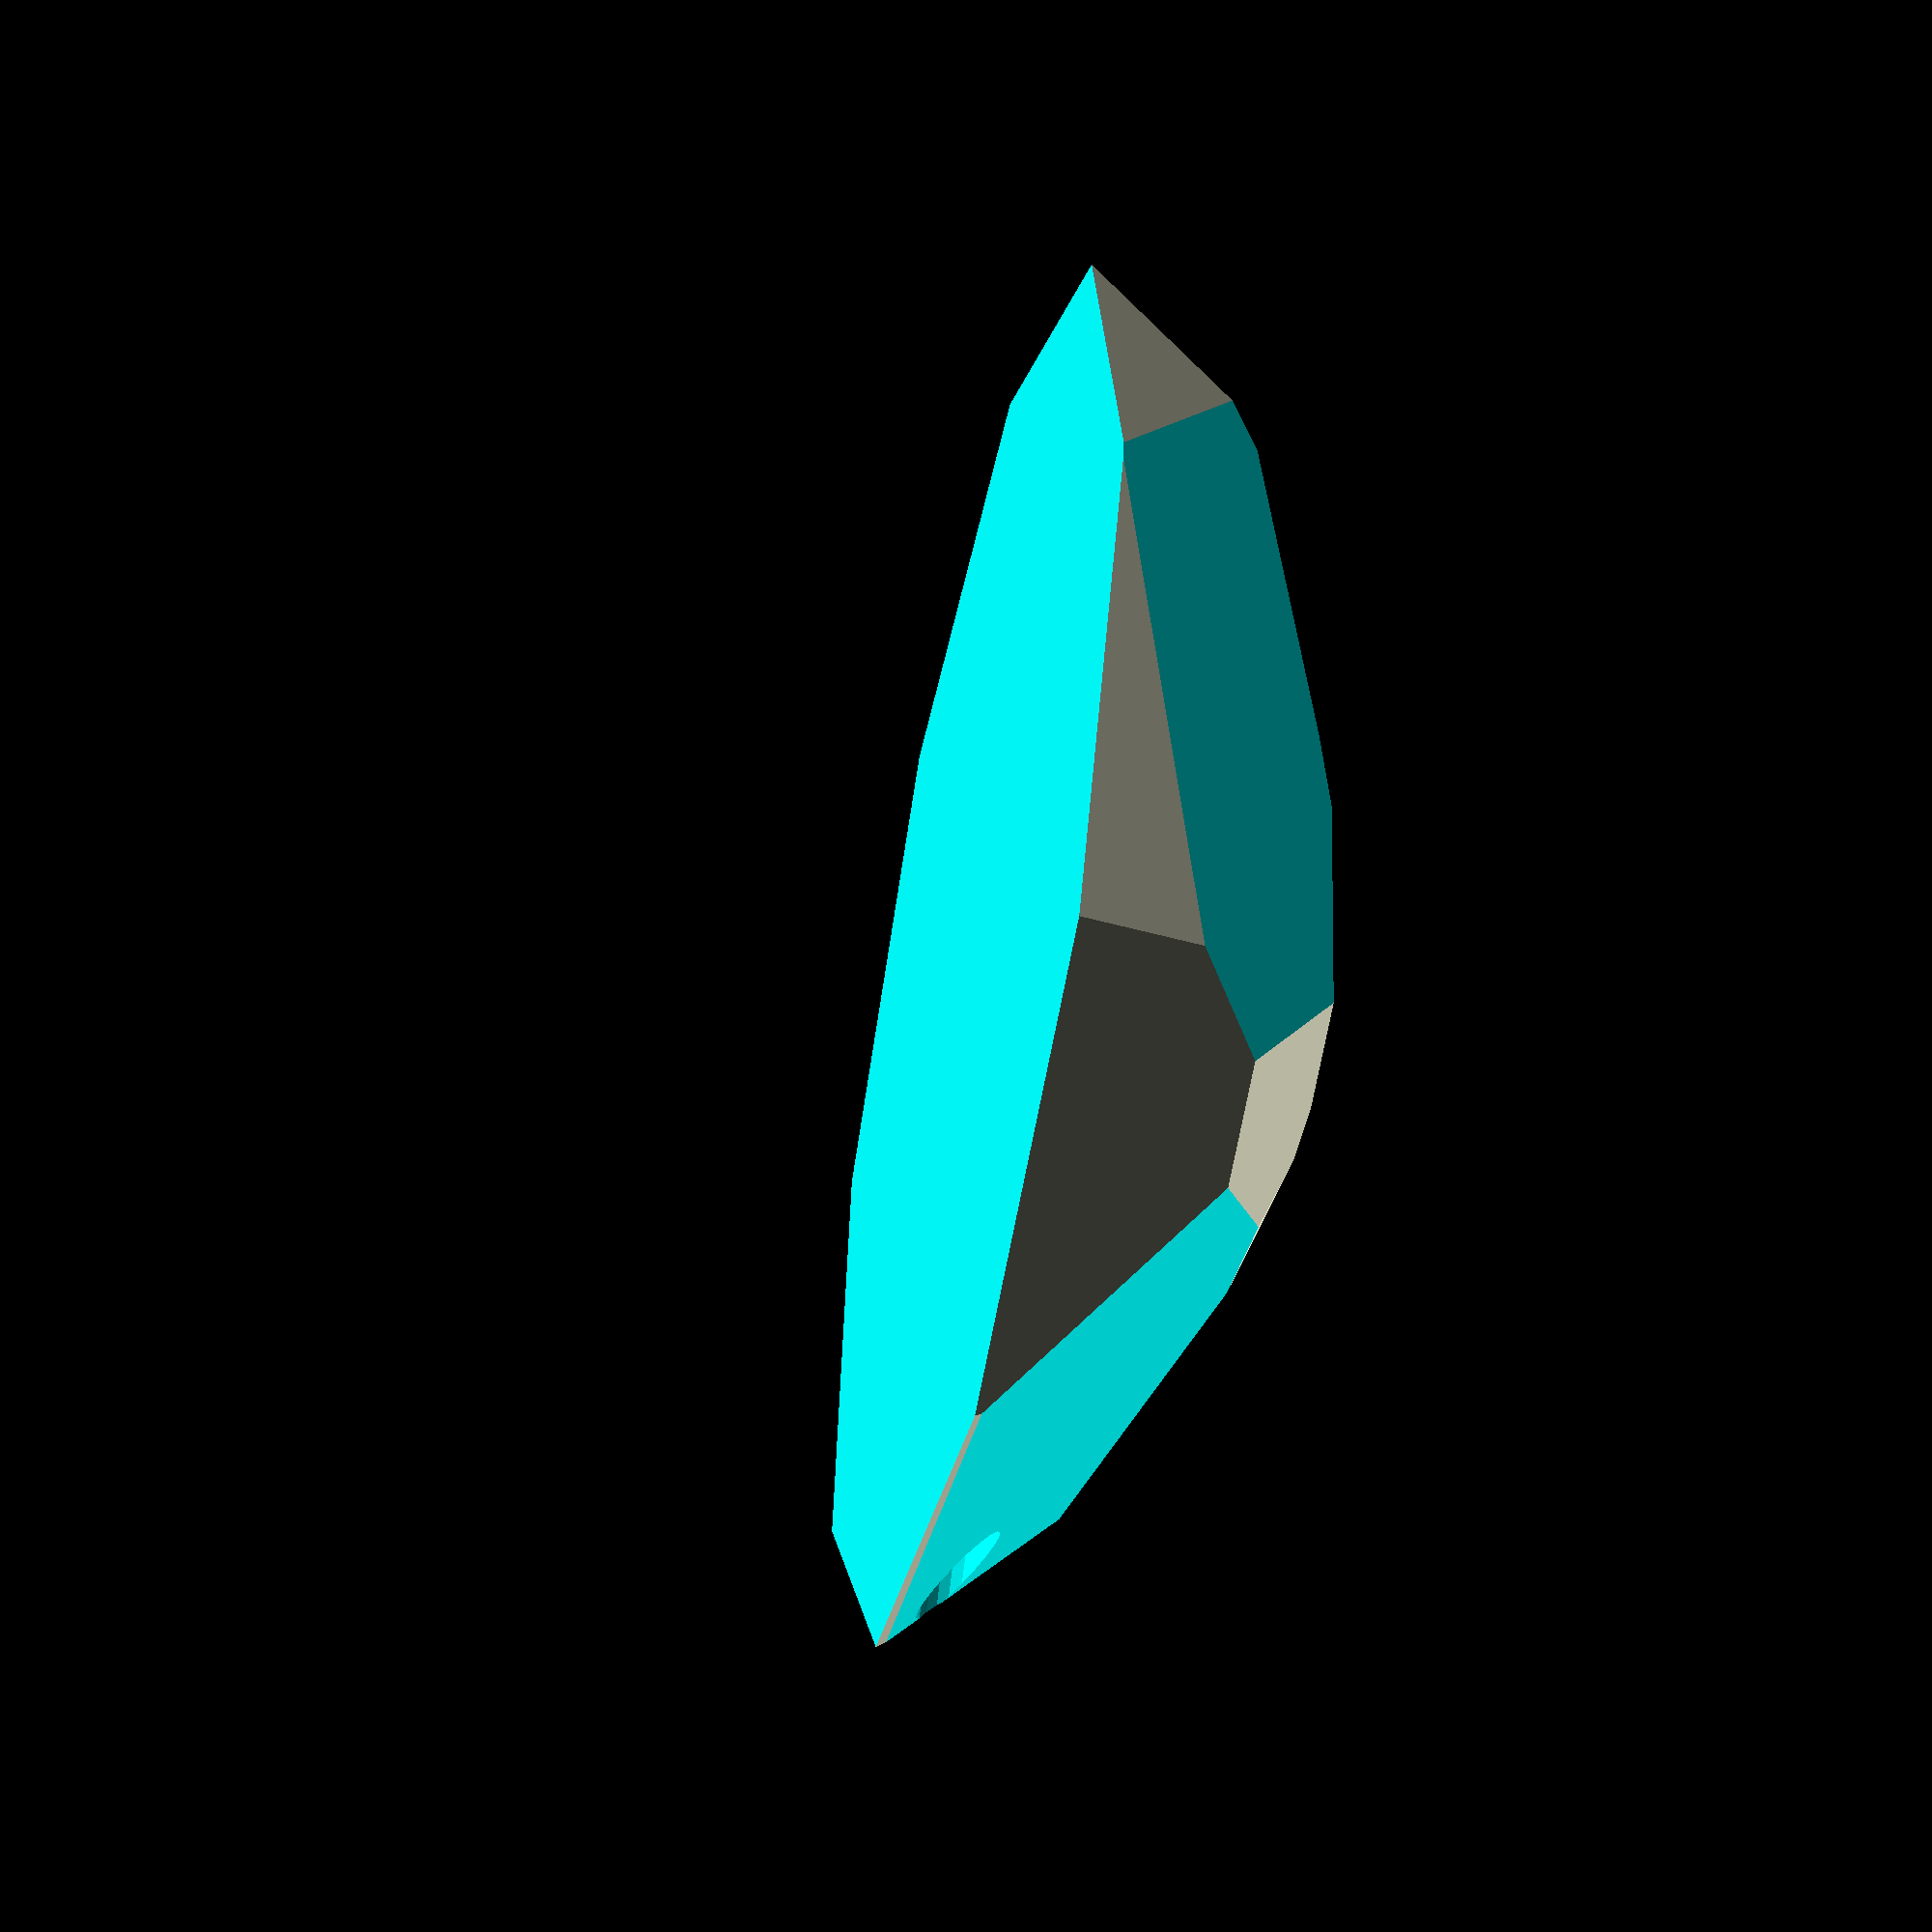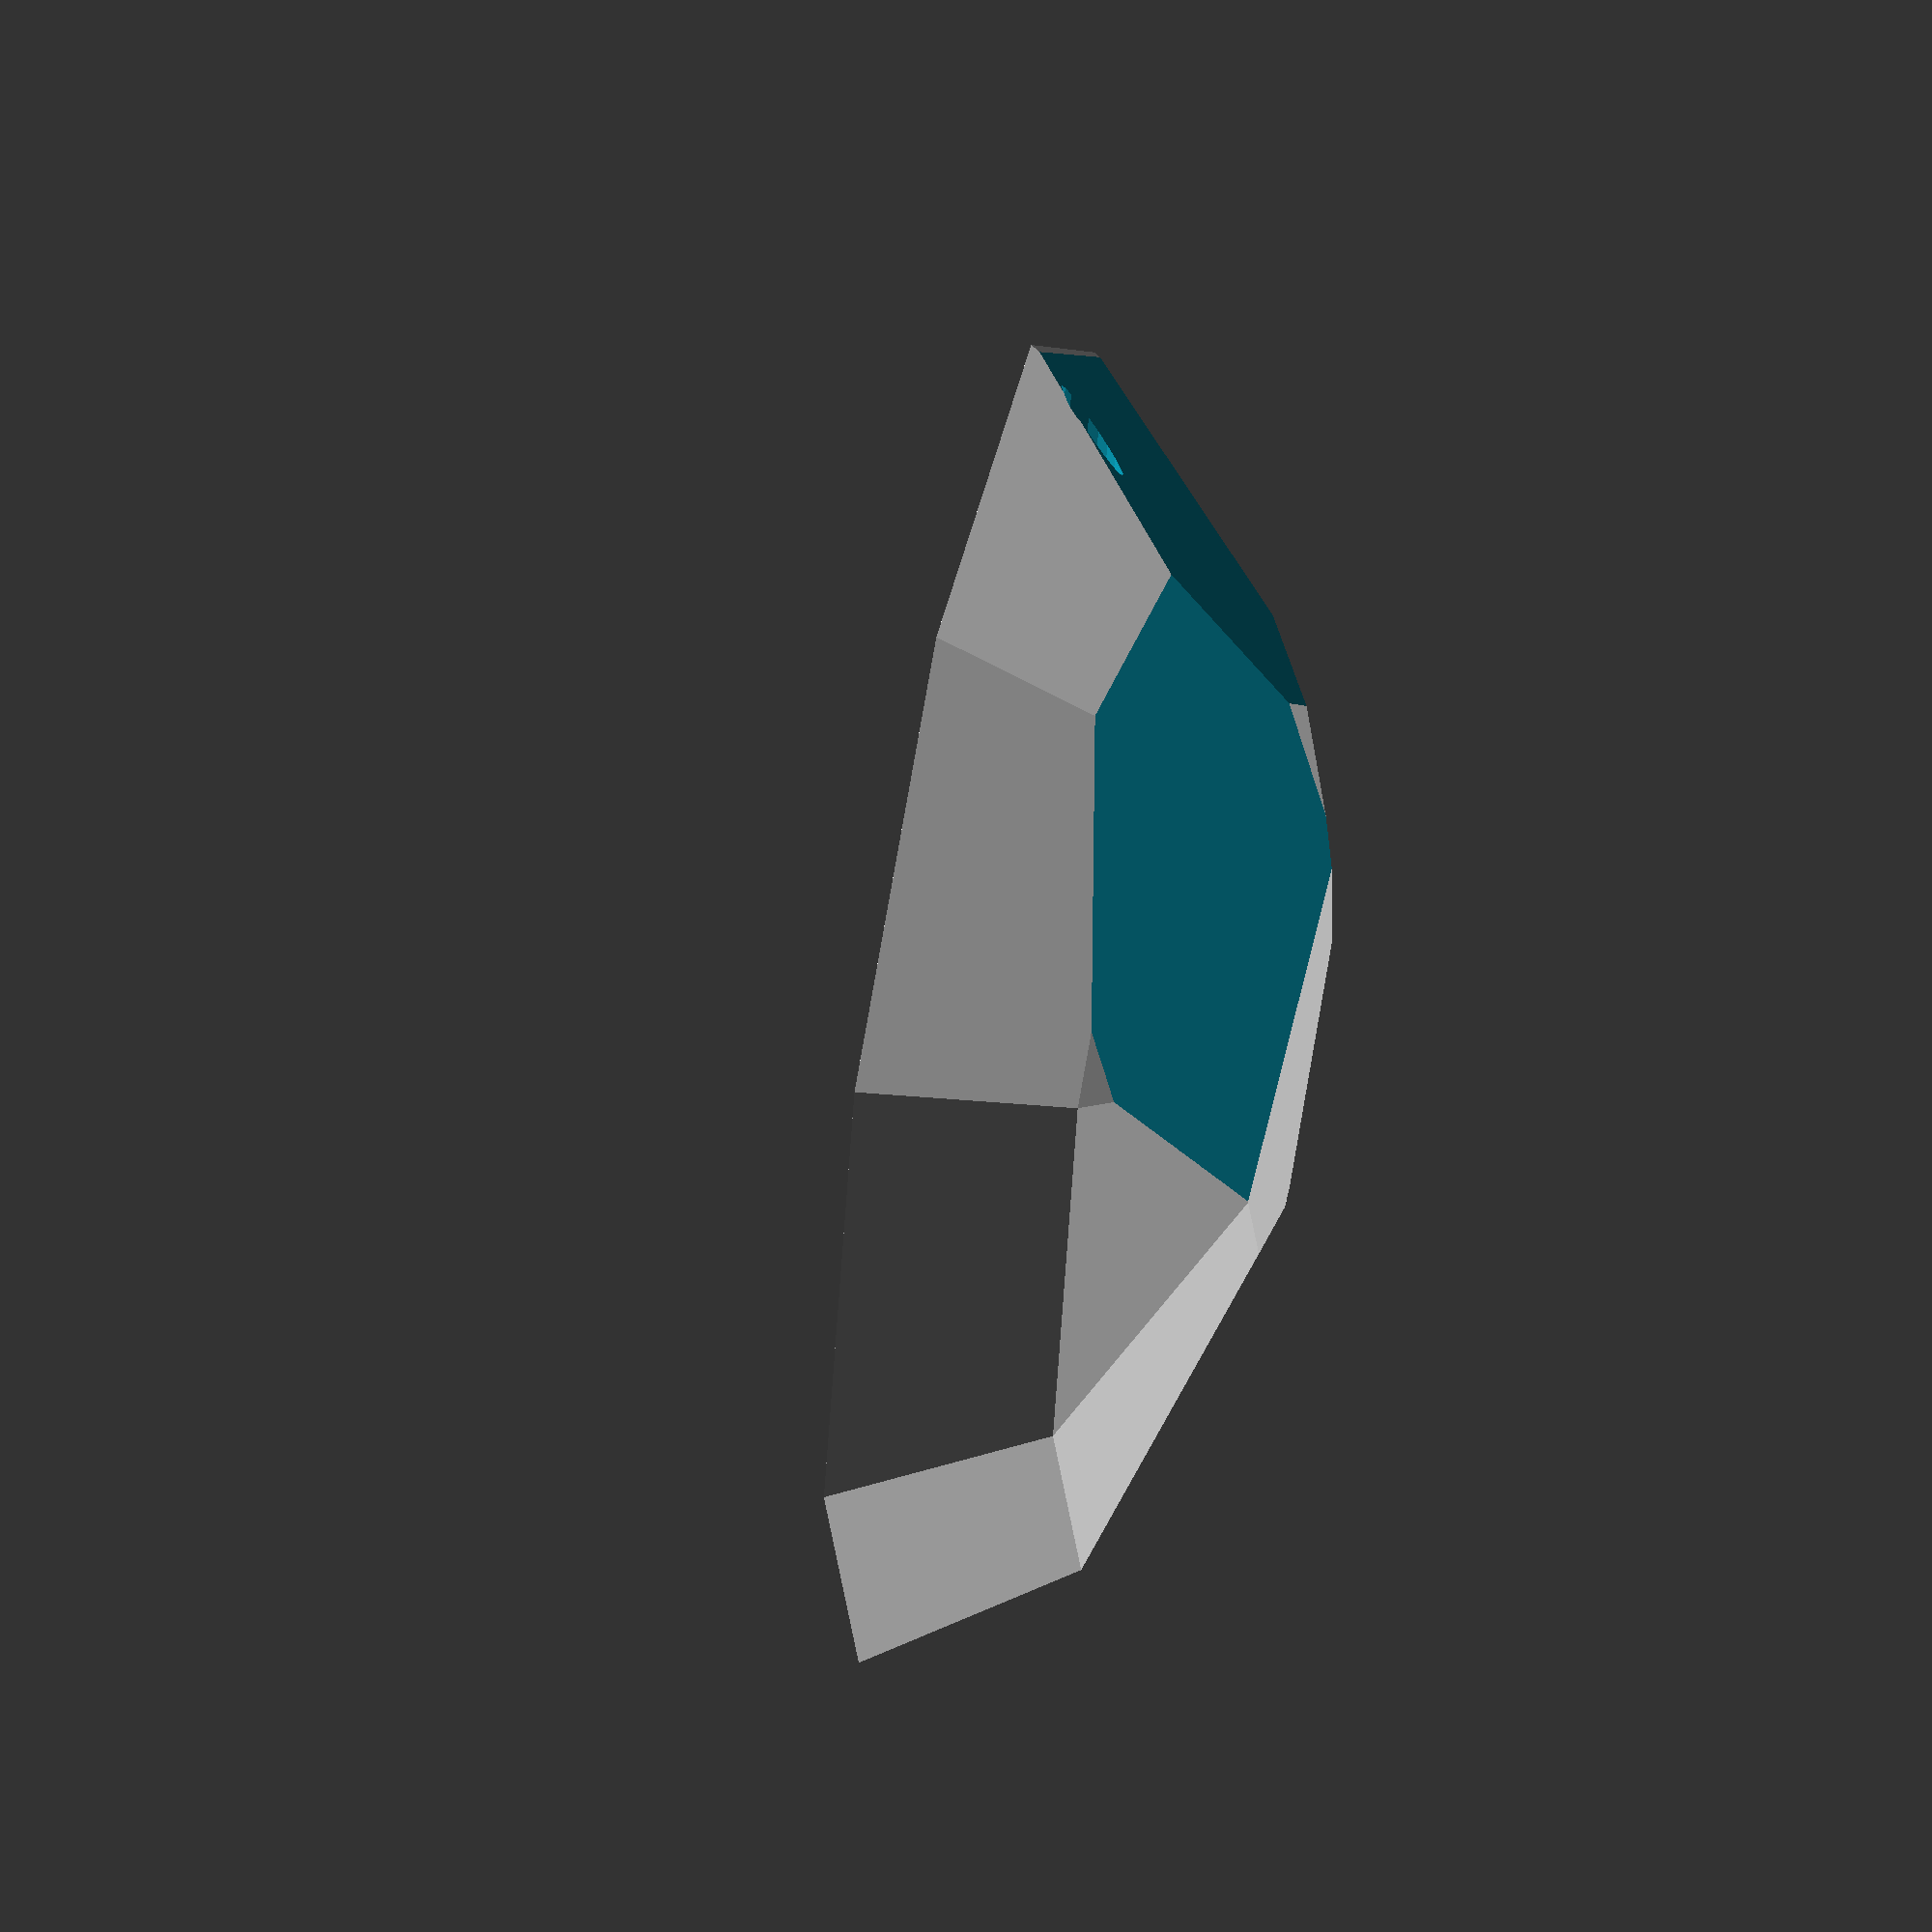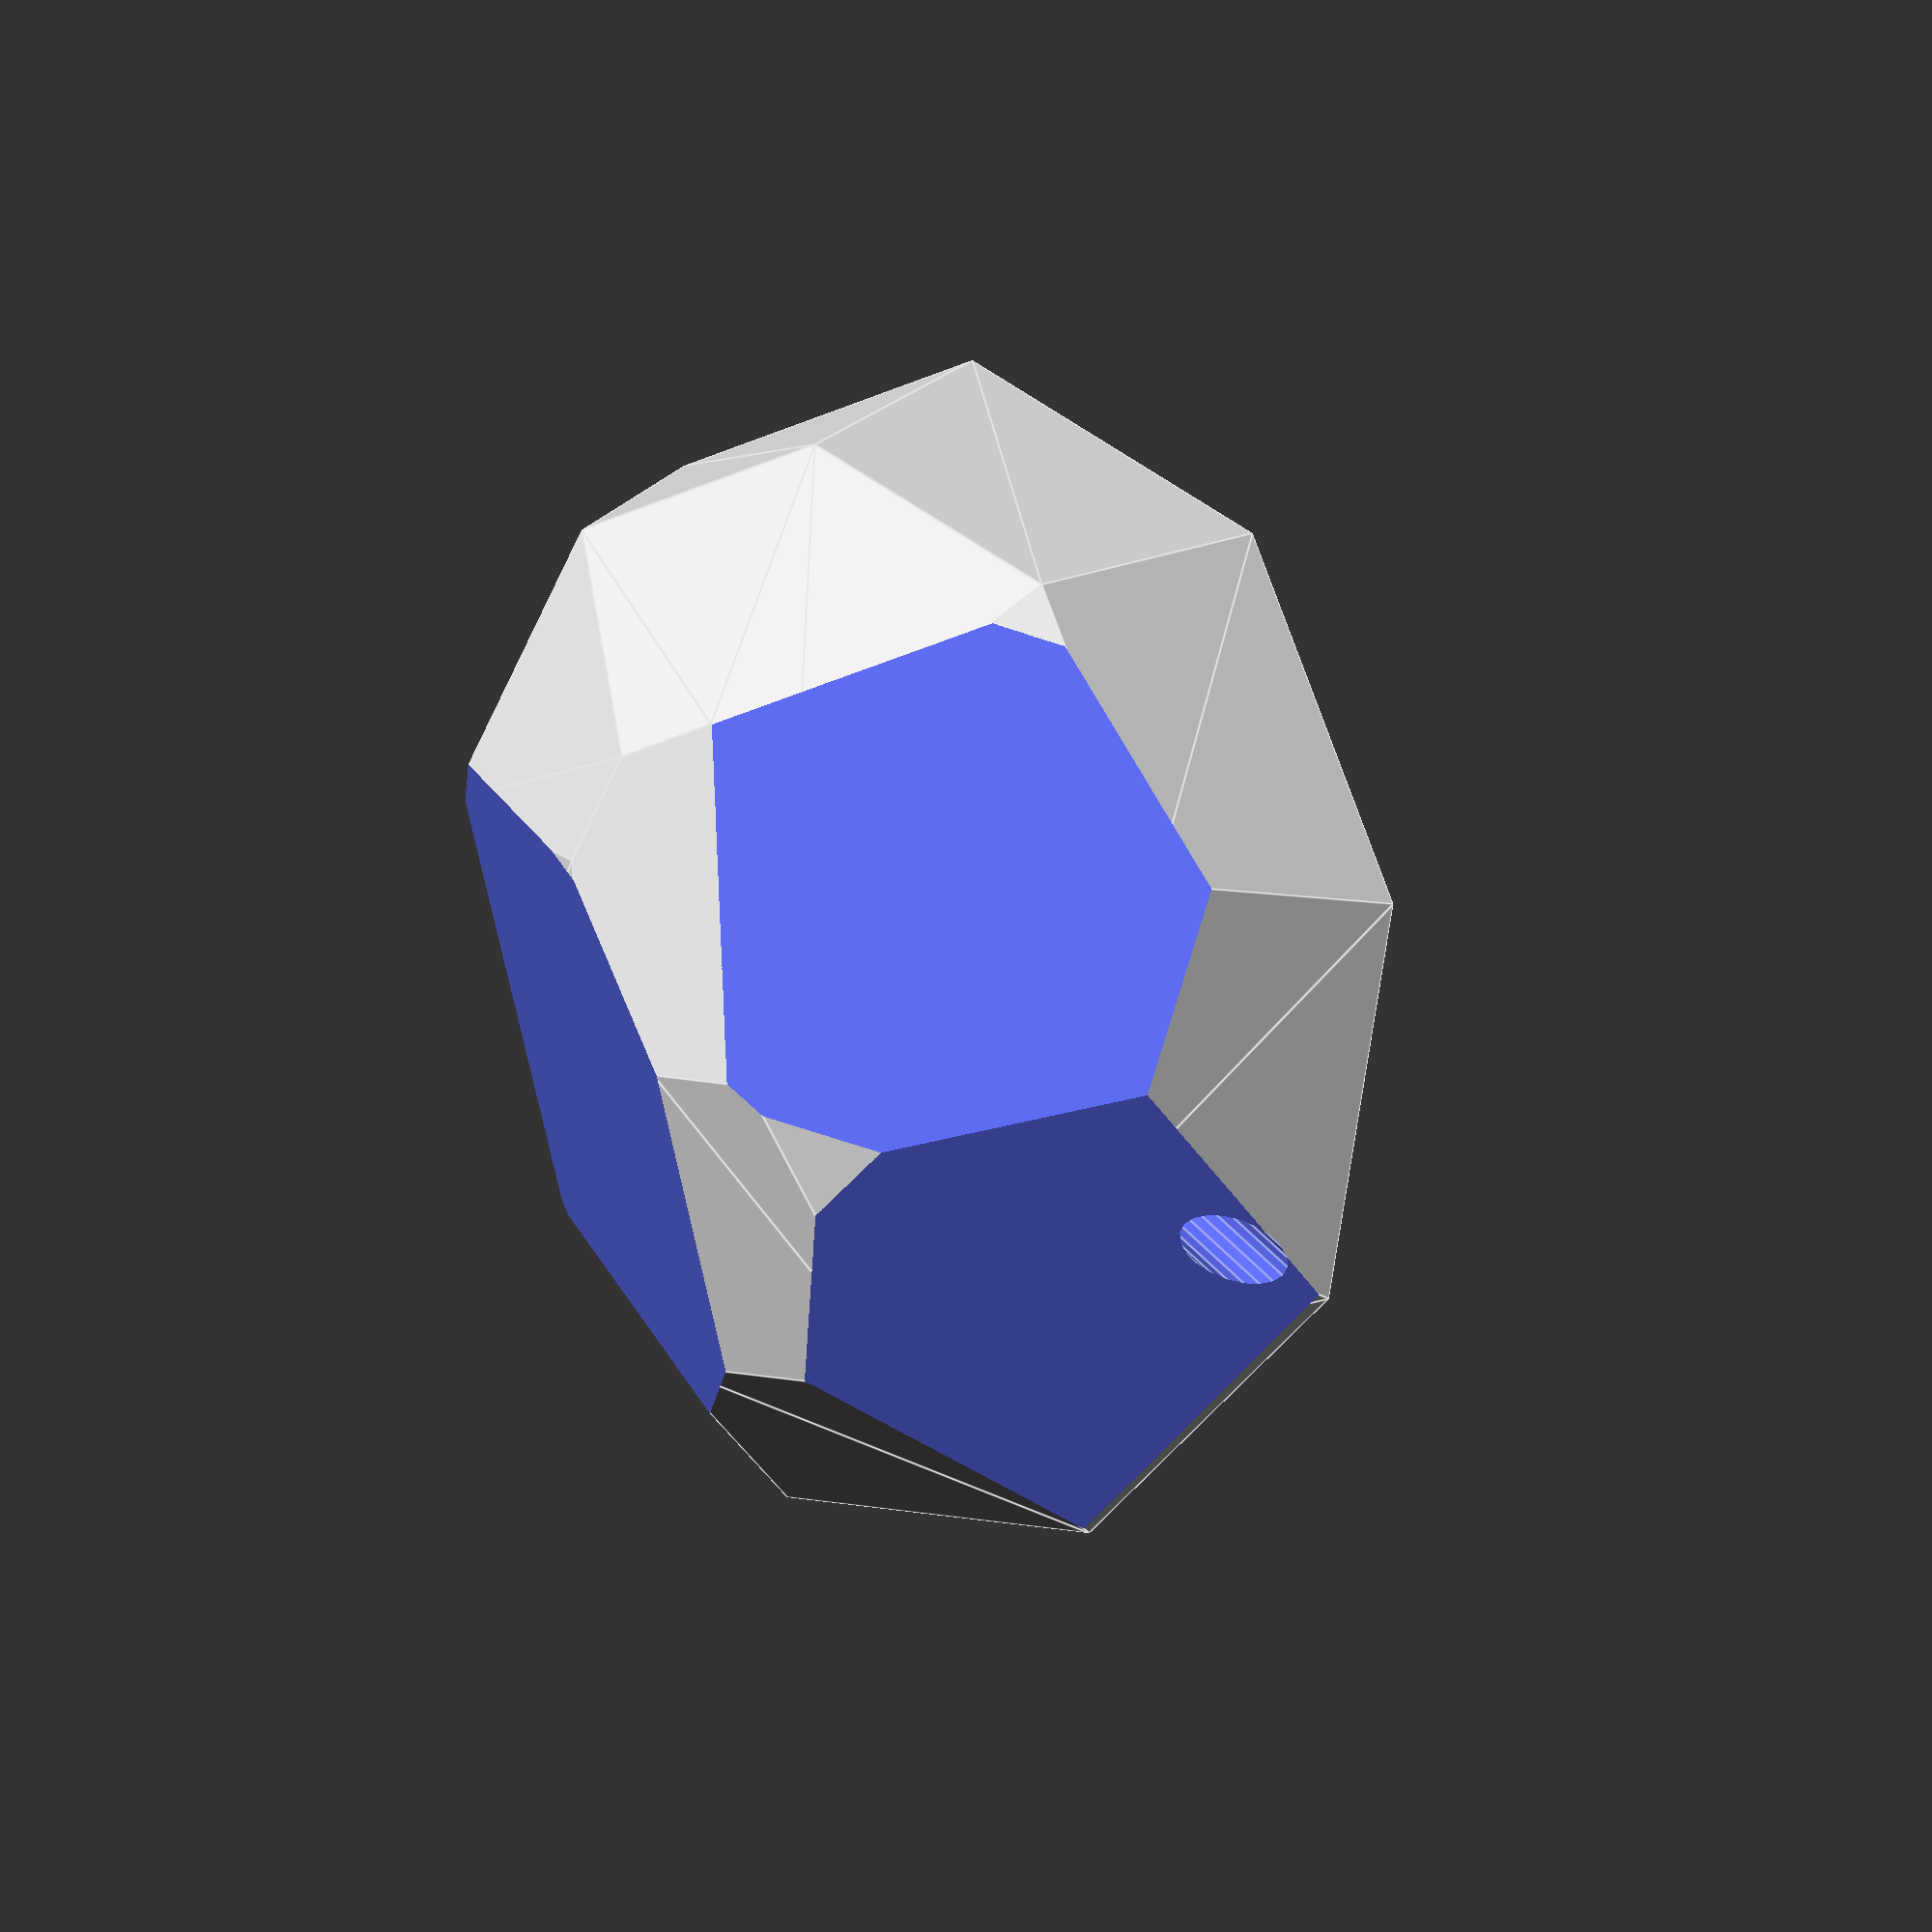
<openscad>




  
module b() {
  rotate([90, 0, 0]) difference() {
    cylinder(h=2, r=12);
    cylinder(h=2, r=10);
  }
}

module c() {
  translate([0,0,2]) rotate([0, 90, 0]) cylinder(h=100, r=1, center=true, $fn=20);
}

module a() {
  scale([1, .8, .5]) difference() {
  sphere(20, $fn=9);

  translate([0,0,37])
    rotate([10, 30, 55]) 
    cube([100, 100, 30], center=true);
  translate([16,0,37])
    rotate([30, 55, 15]) 
    cube([100, 100, 30], center=true);
  translate([-16,0,40])
    rotate([-130, -15, -15]) 
    cube([100, 100, 30], center=true);
    
  translate([0,0,-15])
    cube([100, 100, 30], center=true);
  }
}

difference() {
  a();
  c();
}
</openscad>
<views>
elev=227.6 azim=238.1 roll=283.8 proj=p view=solid
elev=312.2 azim=293.6 roll=283.7 proj=o view=solid
elev=12.1 azim=38.3 roll=47.7 proj=o view=edges
</views>
